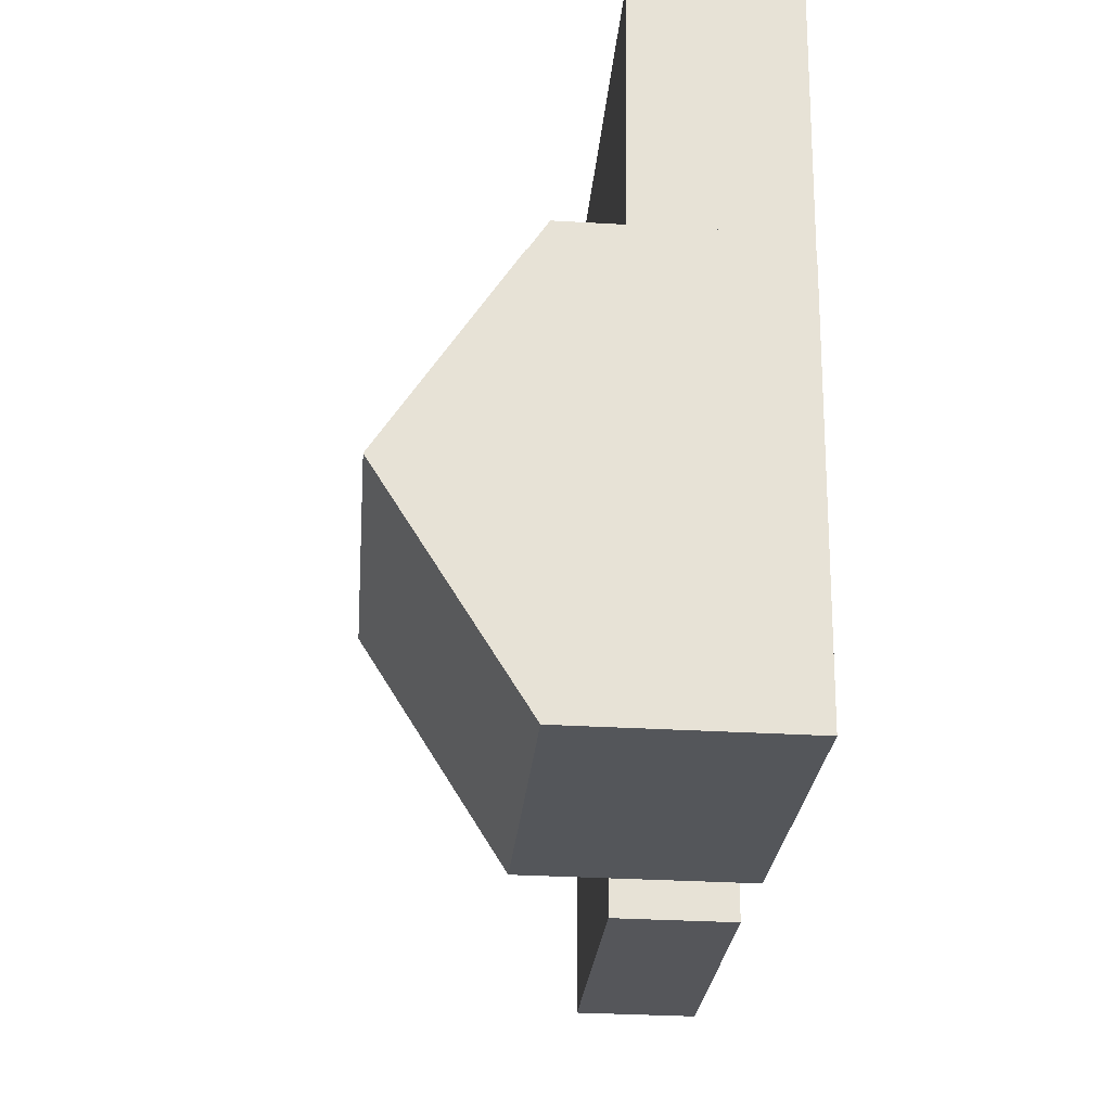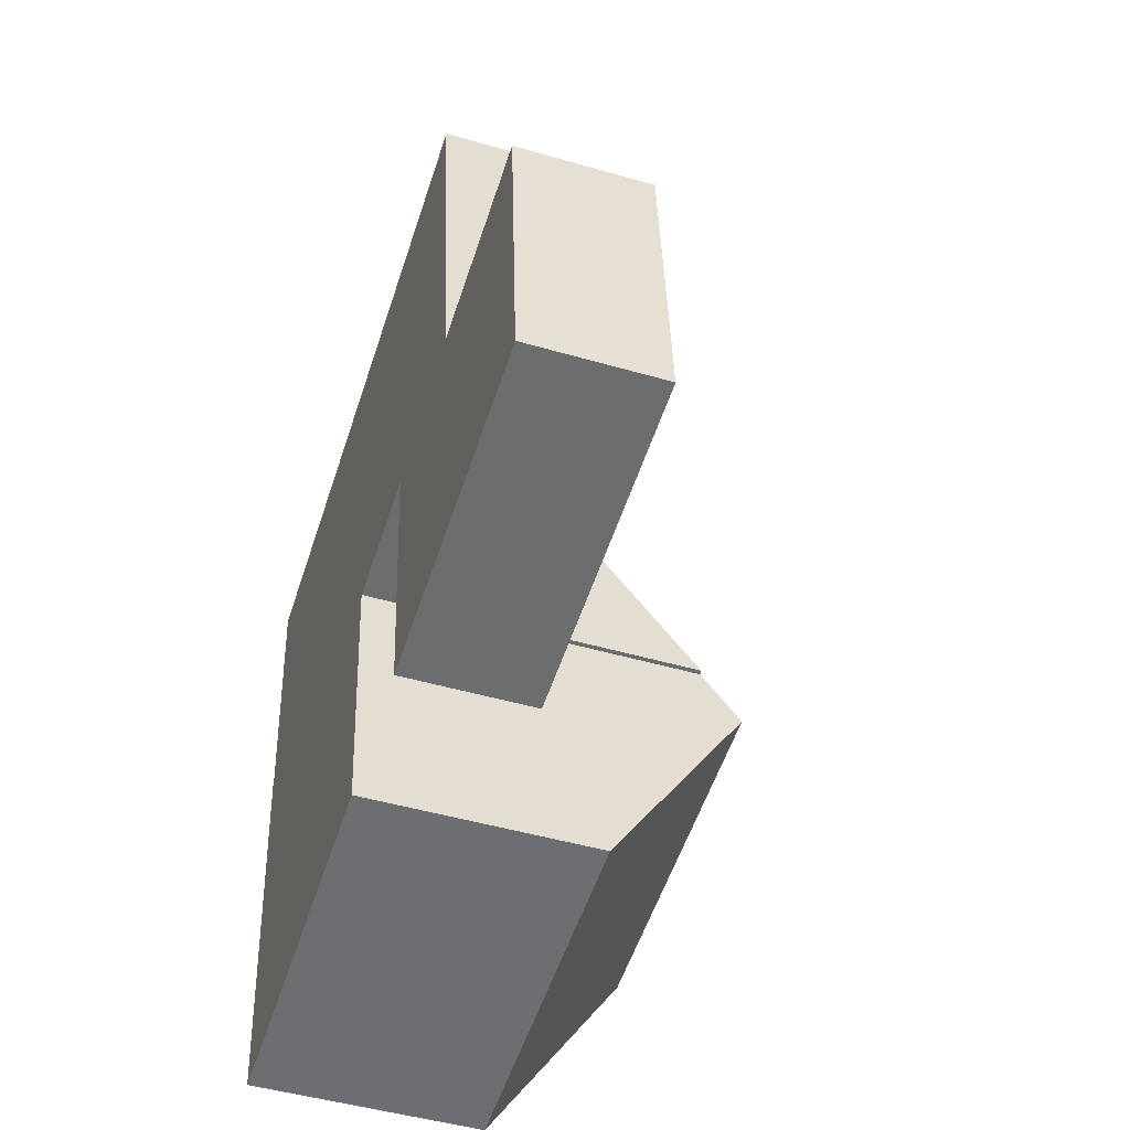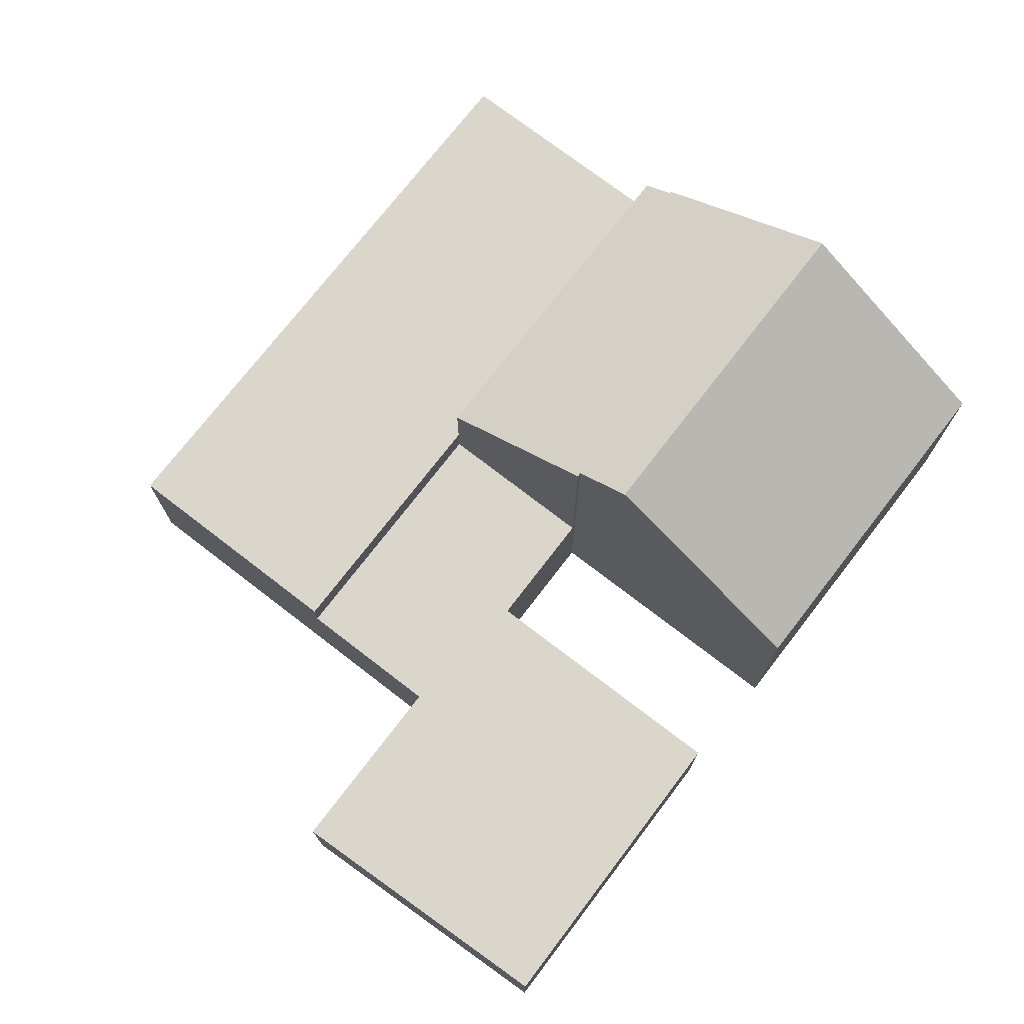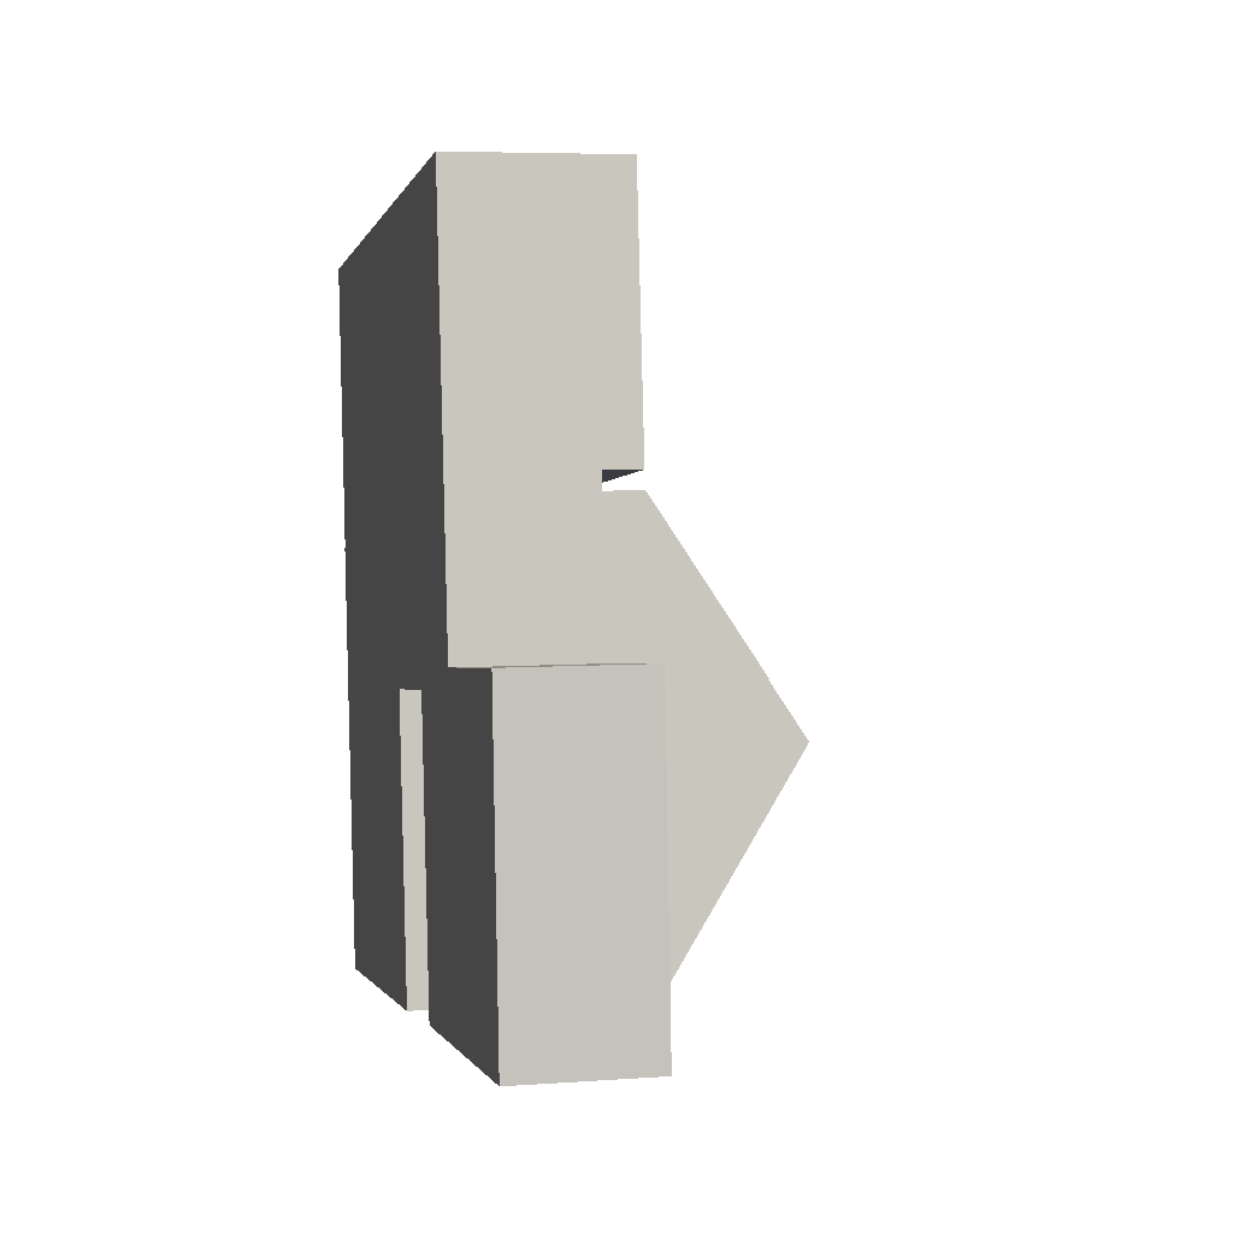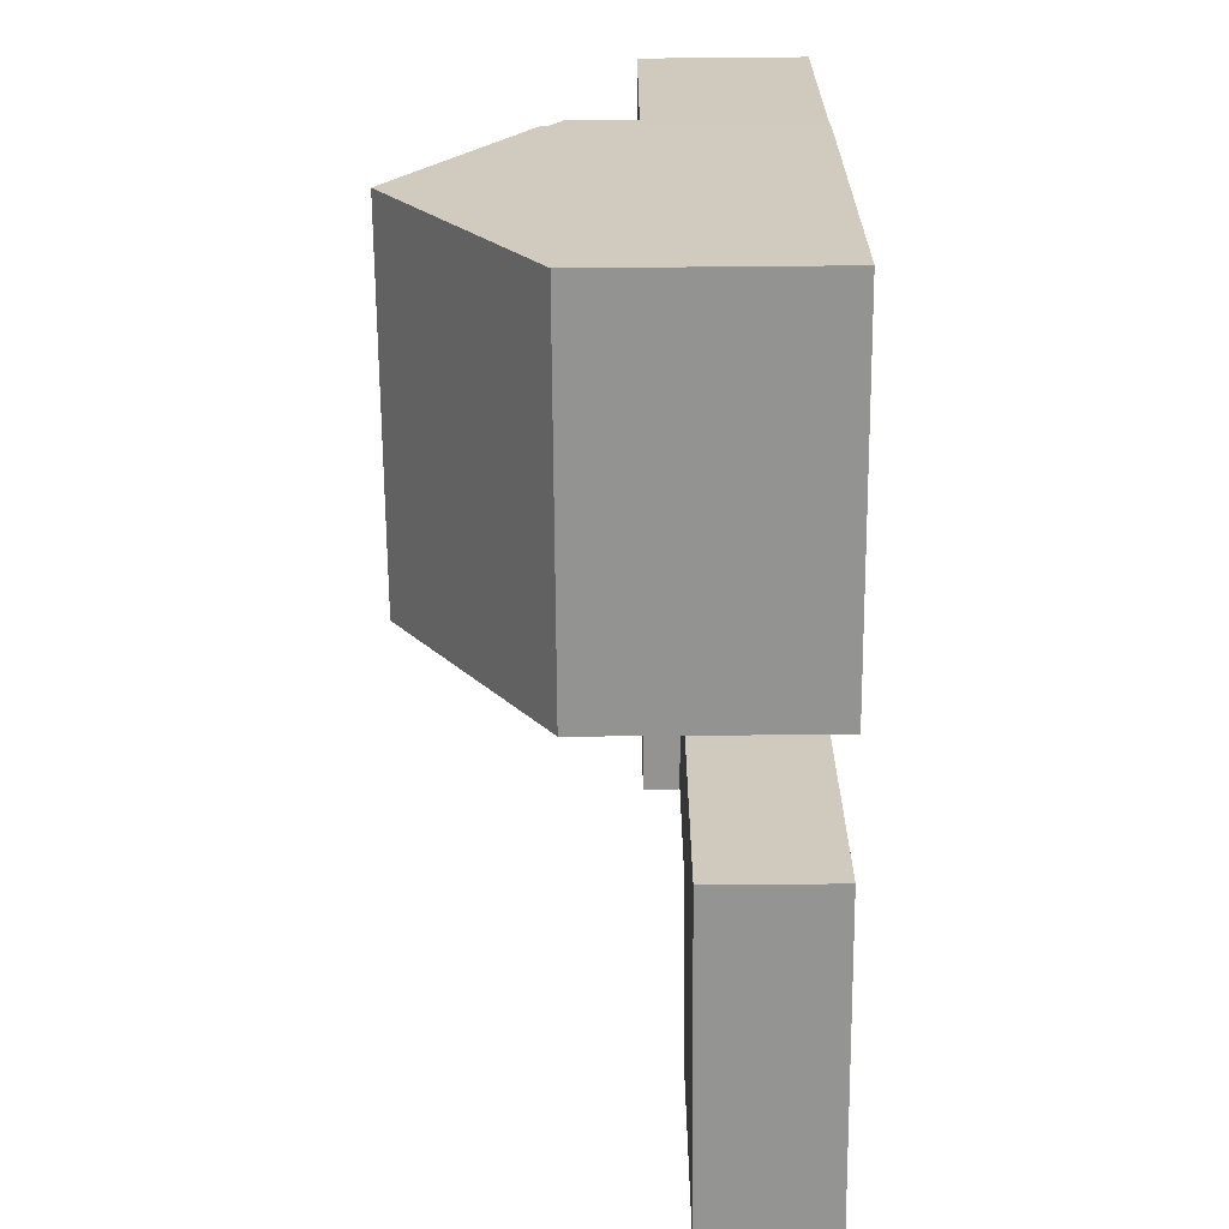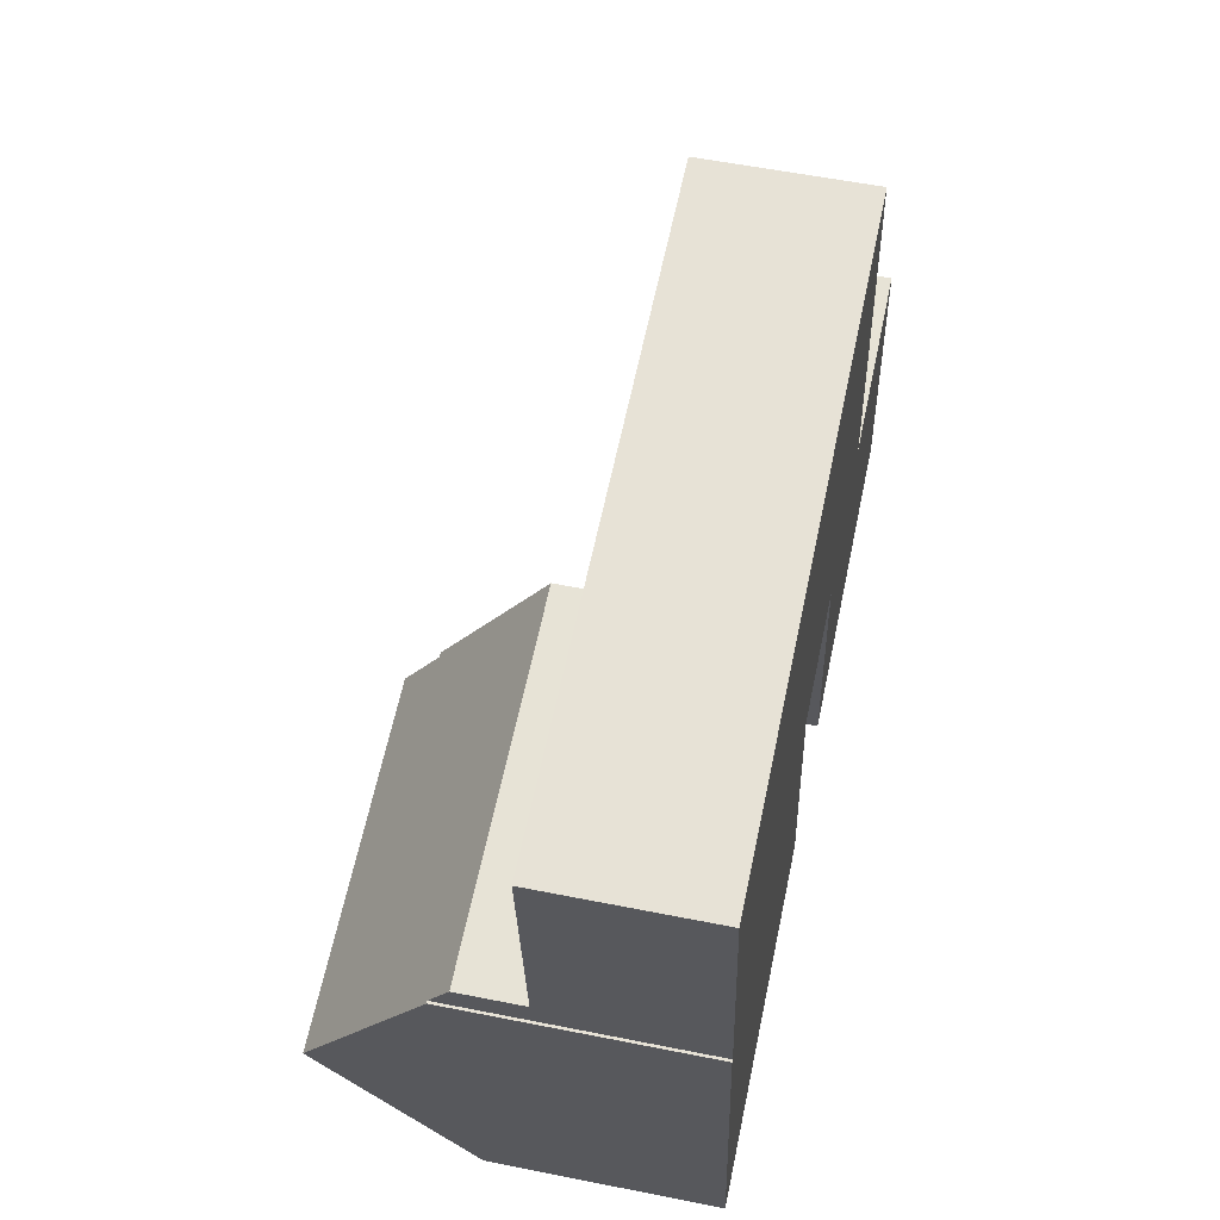
<metadata>
{"format":"obj","ext":"obj","renderer":"f3d","projection":"perspective","resolution":1024,"background":"white","views":[{"elev":-32.2,"azim":-94.7,"up":"+Z"},{"elev":-47.7,"azim":71.9,"up":"+Z"},{"elev":73.9,"azim":121.0,"up":"+Y"},{"elev":5.6,"azim":77.4,"up":"+Z"},{"elev":-73.3,"azim":-89.5,"up":"+Z"},{"elev":55.6,"azim":-78.1,"up":"+Z"}]}
</metadata>
<code>
v  10.05 5.18 -14.83
v  1.212 8.418 -10.75
v  9.46 8.418 -9.809
v  1.821 5.157 -15.81
v  9.41 7.575 -8.492
v  9.308 7.575 -8.503
v  8.953 5.093 -4.644
v  0.733 5.554 -6.308
v  0.65 5.093 -5.593
v  0.678 5.555 -6.315
v  9.41 5.2e-16 -8.492
v  9.308 5.207e-16 -8.503
v  10.05 9.081e-16 -14.83
v  1.821 9.678e-16 -15.81
v  9.46 6.006e-16 -9.809
v  8.953 2.844e-16 -4.644
v  1.212 6.584e-16 -10.75
v  0.678 3.867e-16 -6.315
v  0.733 3.863e-16 -6.308
v  0.65 3.425e-16 -5.593
v  9.41 2.85 -8.492
v  12.28 2.85 -8.171
v  12.18 2.85 -8.182
v  12.97 2.85 -14.4
v  19.88 2.85 -6.88
v  20.4 2.85 -13.59
v  15.45 2.85 -7.377
v  8.953 2.85 -4.644
v  11.73 2.85 -4.326
v  15.06 2.85 -3.946
v  15.06 2.416e-16 -3.946
v  15.45 4.517e-16 -7.377
v  19.88 4.213e-16 -6.88
v  20.4 8.32e-16 -13.59
v  11.73 2.649e-16 -4.326
v  12.97 8.819e-16 -14.4
v  12.28 5.003e-16 -8.171
v  12.18 5.01e-16 -8.182
v  0 3.64 2.229e-16
v  8.953 3.64 -4.644
v  0.65 3.64 -5.593
v  8.288 3.64 0.963
v  11.73 3.64 -4.326
v  15.06 3.64 -3.946
v  11.08 3.64 1.287
v  14.4 3.64 1.673
v  0 0 0
v  14.4 -1.024e-16 1.673
v  8.288 -5.897e-17 0.963
v  11.08 -7.881e-17 1.287
g defaultobject
f 1 2 3
f 2 1 4
f 5 6 7
f 7 8 9
f 8 7 2
f 2 7 6
f 2 6 3
f 2 10 8
f 11 6 5
f 6 11 12
f 13 4 1
f 4 13 14
f 6 1 3
f 1 6 12
f 1 12 13
f 13 12 15
f 7 11 5
f 11 7 16
f 14 2 4
f 2 14 10
f 10 14 17
f 10 17 18
f 19 9 8
f 9 19 20
f 18 8 10
f 8 18 19
f 20 7 9
f 7 20 16
f 13 17 14
f 17 13 15
f 17 15 18
f 18 15 12
f 18 12 11
f 18 11 19
f 19 11 16
f 19 16 20
f 21 22 23
f 24 25 26
f 25 24 22
f 25 22 21
f 25 21 27
f 27 21 28
f 27 28 29
f 27 29 30
f 31 27 30
f 27 31 32
f 33 26 25
f 26 33 34
f 32 25 27
f 25 32 33
f 29 31 30
f 31 29 35
f 35 29 28
f 35 28 16
f 34 24 26
f 24 34 36
f 37 23 22
f 23 37 21
f 21 37 11
f 11 37 38
f 36 22 24
f 22 36 37
f 11 28 21
f 28 11 16
f 33 36 34
f 36 33 32
f 36 32 37
f 37 32 31
f 37 31 35
f 37 35 38
f 38 35 11
f 11 35 16
f 39 40 41
f 40 39 42
f 40 42 43
f 43 42 44
f 44 42 45
f 44 45 46
f 47 42 39
f 42 47 45
f 45 47 46
f 46 47 48
f 48 47 49
f 48 49 50
f 48 44 46
f 44 48 31
f 31 43 44
f 43 31 35
f 43 35 40
f 40 35 16
f 40 16 41
f 41 16 20
f 20 39 41
f 39 20 47
f 50 31 48
f 31 50 35
f 35 50 49
f 35 49 47
f 35 47 16
f 16 47 20

</code>
